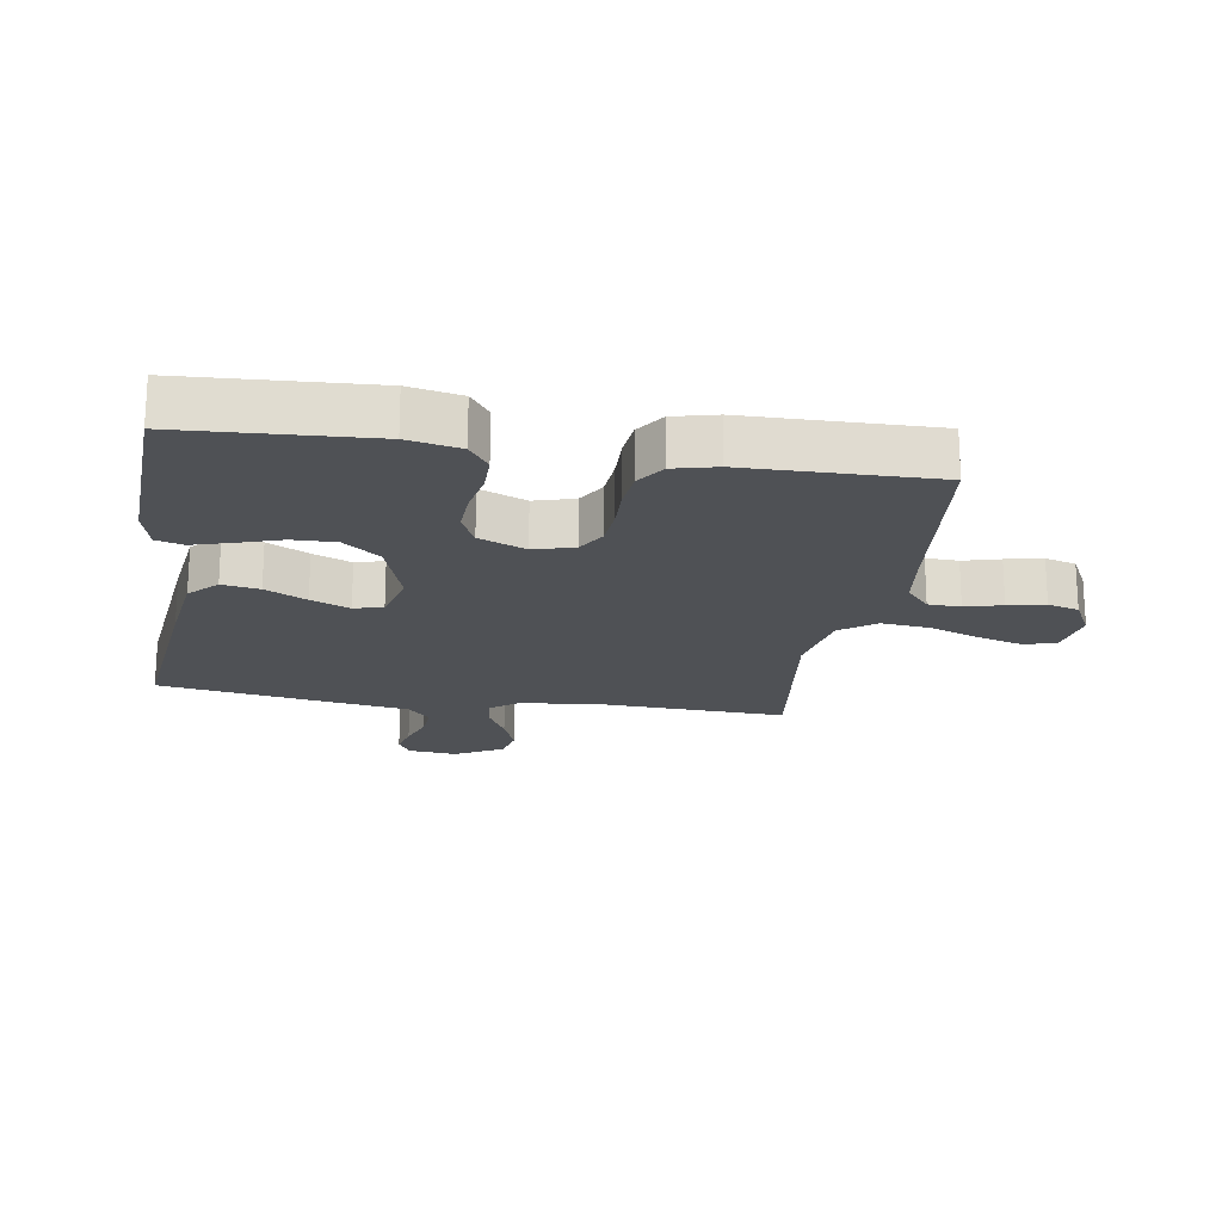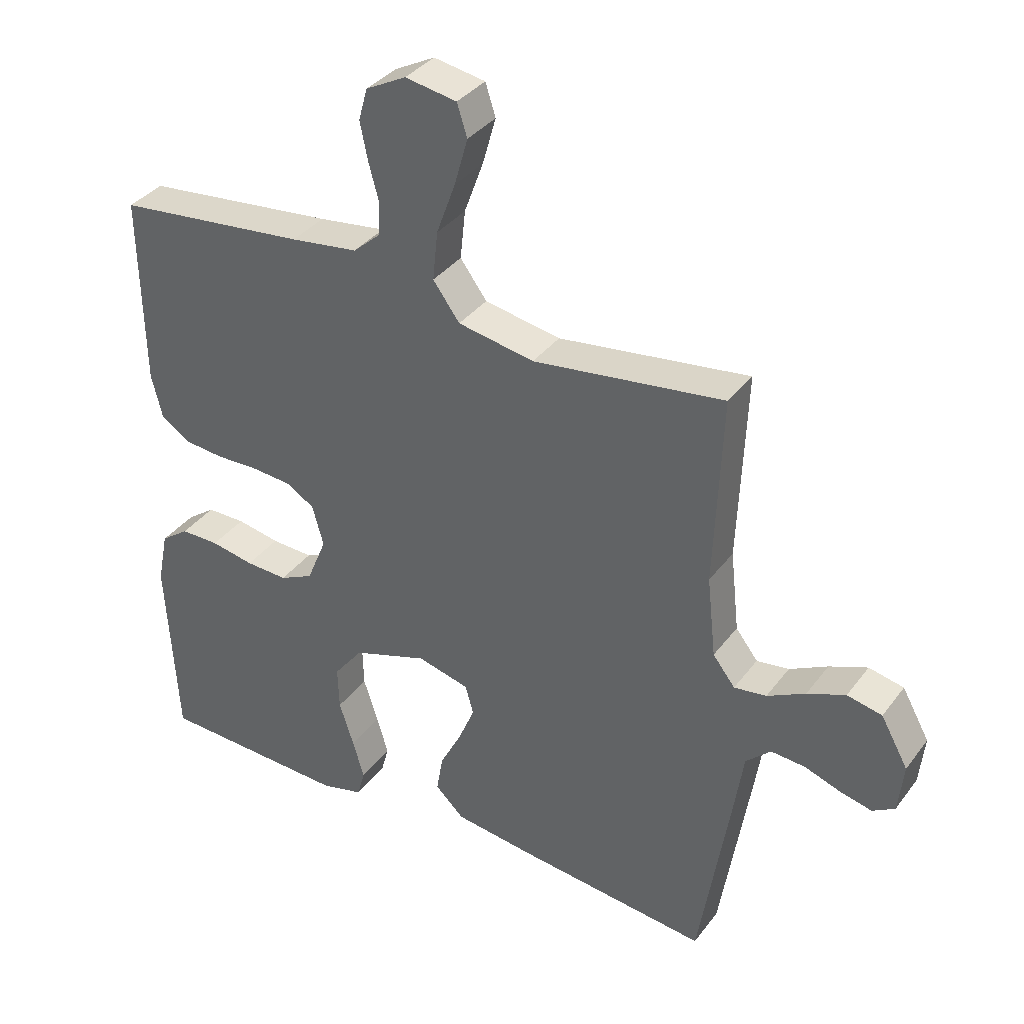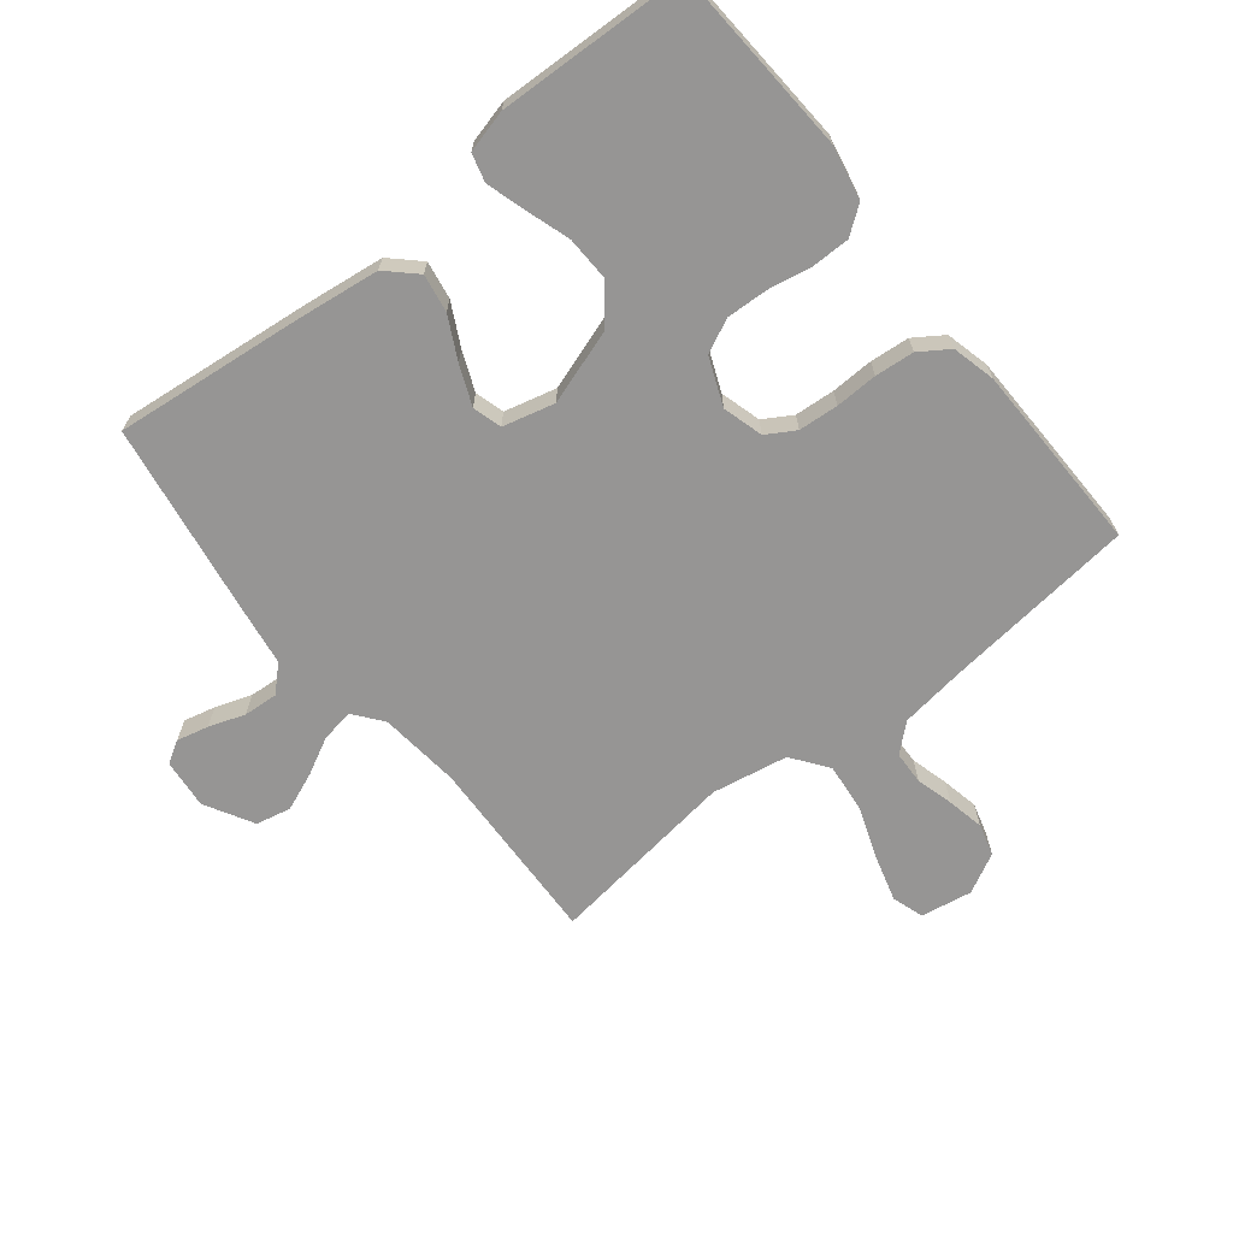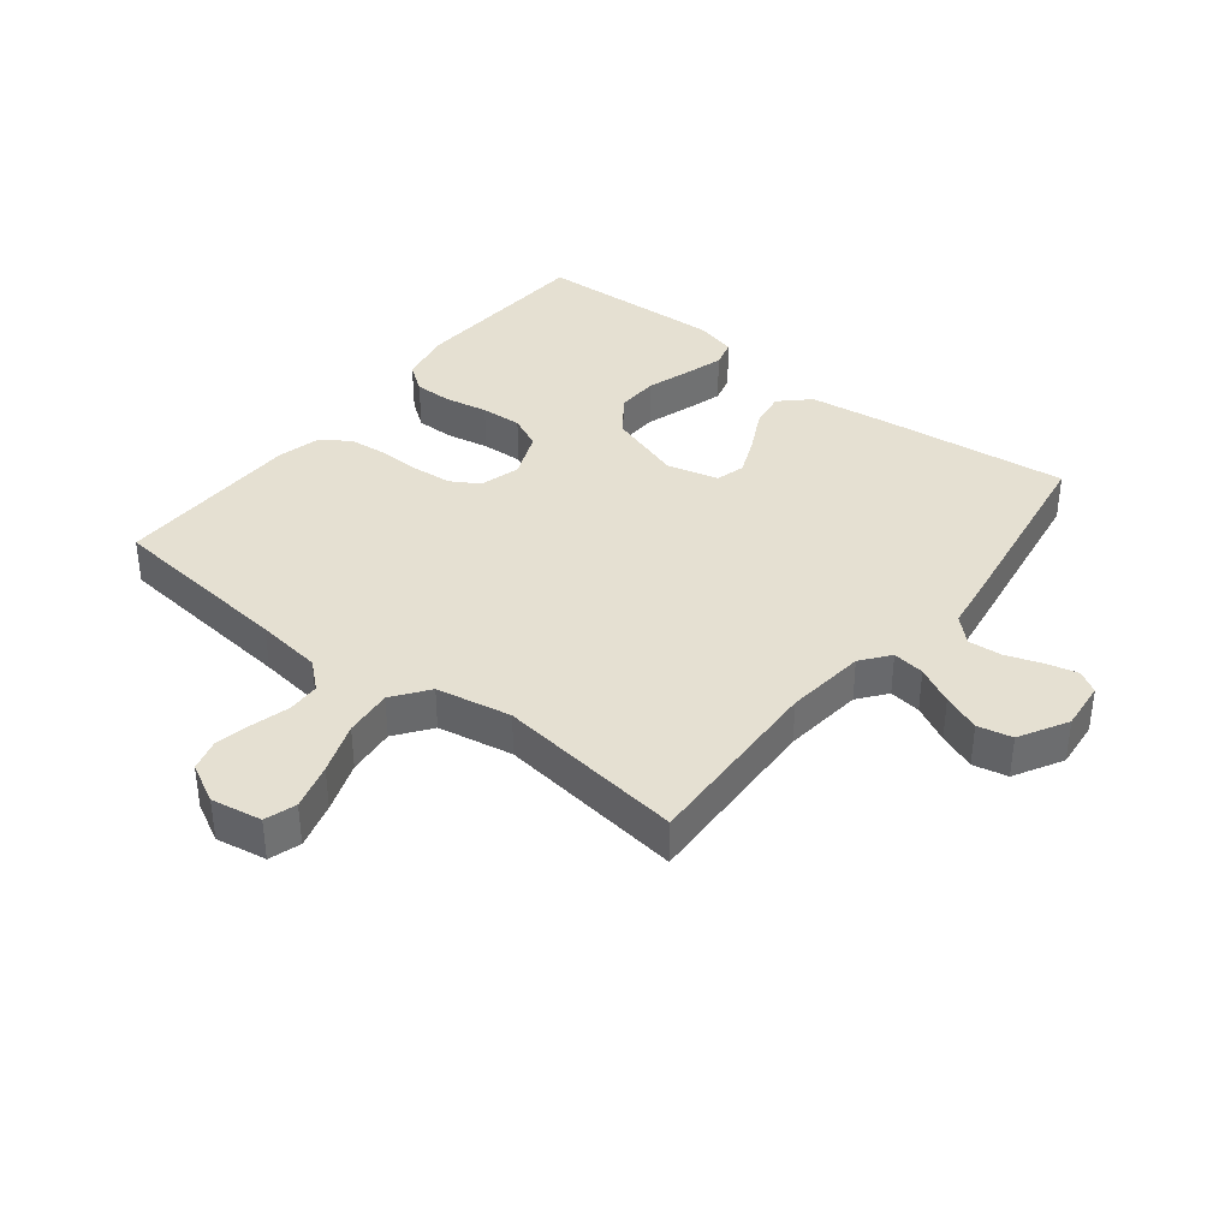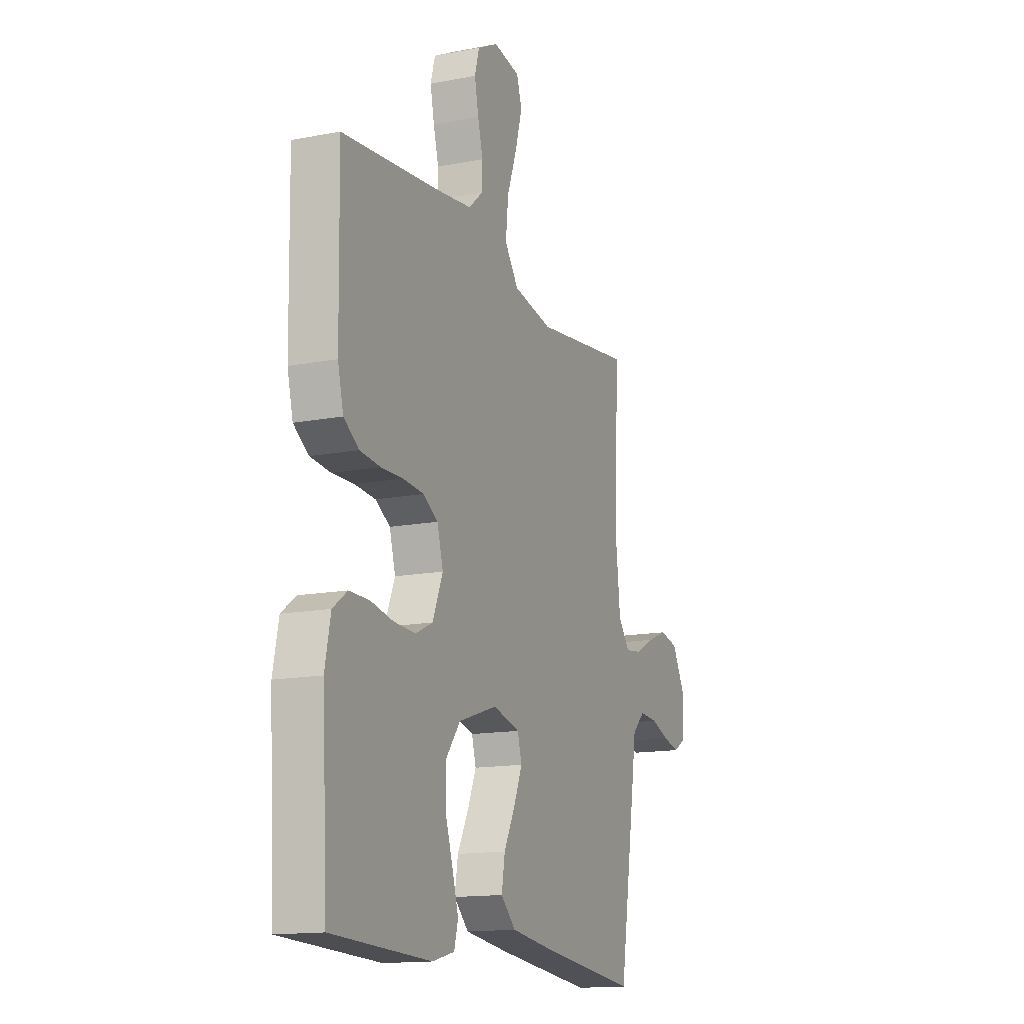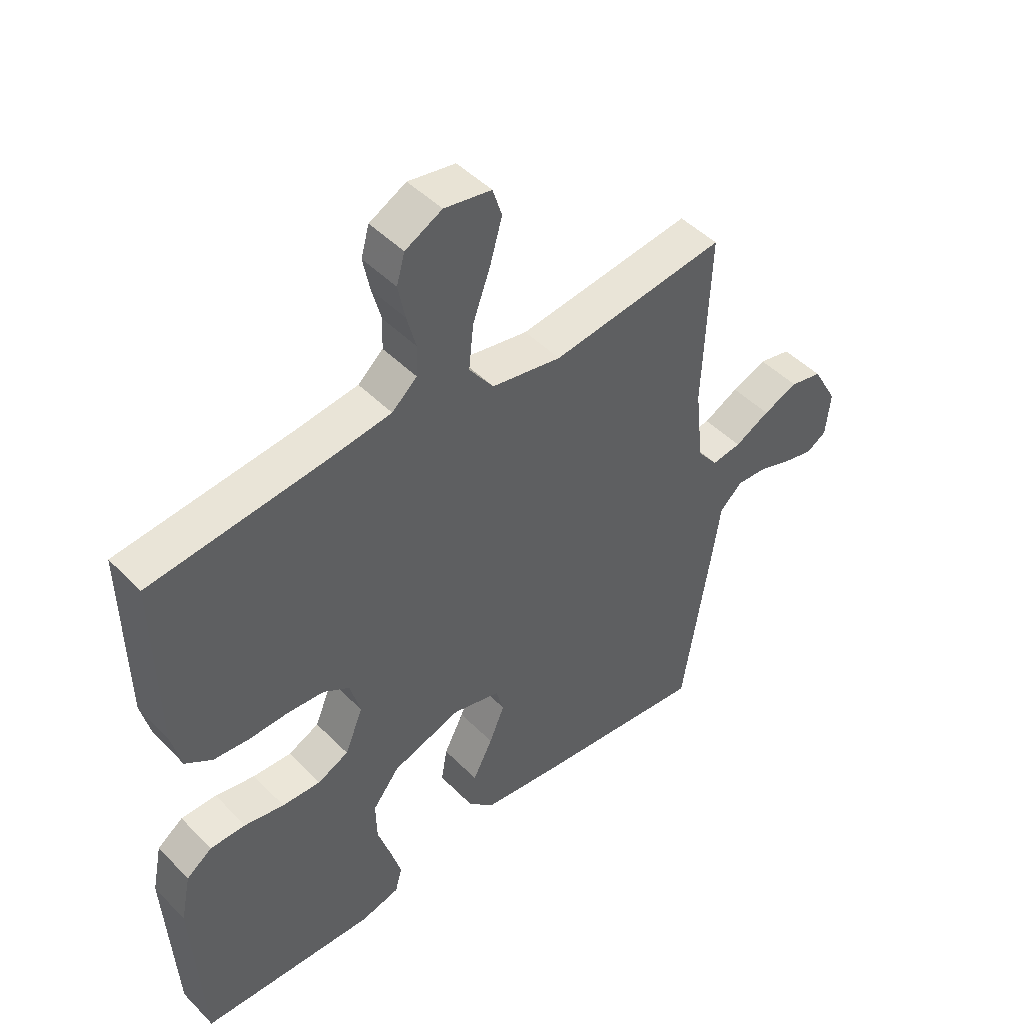
<metadata>
{"format":"obj","ext":"obj","renderer":"f3d","projection":"perspective","resolution":1024,"background":"white","views":[{"elev":-19.6,"azim":-99.1,"up":"+Y"},{"elev":35.9,"azim":31.9,"up":"+Z"},{"elev":-67.6,"azim":-141.3,"up":"+Y"},{"elev":37.6,"azim":38.2,"up":"+Y"},{"elev":-14.6,"azim":-67.3,"up":"+Z"},{"elev":46.7,"azim":-41.4,"up":"+Z"}]}
</metadata>
<code>
v -0.5 0.07 -0.5
v -0.517 0.07 -0.2
v -0.5 0.07 -0.116
v -0.456 0.07 -0.084
v -0.395 0.07 -0.084
v -0.327 0.07 -0.097
v -0.261 0.07 -0.1
v -0.208 0.07 -0.075
v -0.177 0.07 0
v -0.195 0.07 0.064
v -0.24 0.07 0.091
v -0.303 0.07 0.096
v -0.37 0.07 0.094
v -0.432 0.07 0.1
v -0.478 0.07 0.131
v -0.495 0.07 0.2
v -0.5 0.07 0.5
v -0.2 0.07 0.532
v -0.094 0.07 0.546
v -0.051 0.07 0.584
v -0.049 0.07 0.636
v -0.065 0.07 0.695
v -0.077 0.07 0.754
v -0.063 0.07 0.804
v 0 0.07 0.837
v 0.081 0.07 0.823
v 0.097 0.07 0.773
v 0.076 0.07 0.699
v 0.046 0.07 0.617
v 0.038 0.07 0.54
v 0.08 0.07 0.483
v 0.2 0.07 0.461
v 0.5 0.07 0.5
v 0.488 0.07 0.2
v 0.502 0.07 0.072
v 0.537 0.07 0.027
v 0.588 0.07 0.034
v 0.648 0.07 0.065
v 0.708 0.07 0.089
v 0.763 0.07 0.077
v 0.806 0.07 0
v 0.798 0.07 -0.078
v 0.763 0.07 -0.099
v 0.713 0.07 -0.087
v 0.656 0.07 -0.067
v 0.602 0.07 -0.063
v 0.563 0.07 -0.1
v 0.548 0.07 -0.2
v 0.5 0.07 -0.5
v 0.2 0.07 -0.467
v 0.07 0.07 -0.45
v 0.025 0.07 -0.407
v 0.035 0.07 -0.347
v 0.069 0.07 -0.281
v 0.095 0.07 -0.219
v 0.082 0.07 -0.173
v 0 0.07 -0.152
v -0.118 0.07 -0.191
v -0.164 0.07 -0.25
v -0.162 0.07 -0.319
v -0.139 0.07 -0.39
v -0.121 0.07 -0.451
v -0.133 0.07 -0.495
v -0.2 0.07 -0.512
v -0.5 0 -0.5
v -0.517 0 -0.2
v -0.5 0 -0.116
v -0.456 0 -0.084
v -0.395 0 -0.084
v -0.327 0 -0.097
v -0.261 0 -0.1
v -0.208 0 -0.075
v -0.177 0 0
v -0.195 0 0.064
v -0.24 0 0.091
v -0.303 0 0.096
v -0.37 0 0.094
v -0.432 0 0.1
v -0.478 0 0.131
v -0.495 0 0.2
v -0.5 0 0.5
v -0.2 0 0.532
v -0.094 0 0.546
v -0.051 0 0.584
v -0.049 0 0.636
v -0.065 0 0.695
v -0.077 0 0.754
v -0.063 0 0.804
v 0 0 0.837
v 0.081 0 0.823
v 0.097 0 0.773
v 0.076 0 0.699
v 0.046 0 0.617
v 0.038 0 0.54
v 0.08 0 0.483
v 0.2 0 0.461
v 0.5 0 0.5
v 0.488 0 0.2
v 0.502 0 0.072
v 0.537 0 0.027
v 0.588 0 0.034
v 0.648 0 0.065
v 0.708 0 0.089
v 0.763 0 0.077
v 0.806 0 0
v 0.798 0 -0.078
v 0.763 0 -0.099
v 0.713 0 -0.087
v 0.656 0 -0.067
v 0.602 0 -0.063
v 0.563 0 -0.1
v 0.548 0 -0.2
v 0.5 0 -0.5
v 0.2 0 -0.467
v 0.07 0 -0.45
v 0.025 0 -0.407
v 0.035 0 -0.347
v 0.069 0 -0.281
v 0.095 0 -0.219
v 0.082 0 -0.173
v 0 0 -0.152
v -0.118 0 -0.191
v -0.164 0 -0.25
v -0.162 0 -0.319
v -0.139 0 -0.39
v -0.121 0 -0.451
v -0.133 0 -0.495
v -0.2 0 -0.512
f 60 61 62 63
f 60 63 64 1
f 51 52 53 54
f 51 54 55
f 50 51 55
f 47 48 49 50
f 47 50 55 56
f 42 43 44 45
f 40 41 42 45
f 40 45 46
f 37 38 39 40
f 37 40 46
f 36 37 46 47
f 32 33 34
f 31 32 34 35
f 26 27 28 29
f 24 25 26 29
f 24 29 30
f 21 22 23 24
f 21 24 30
f 20 21 30 31
f 15 16 17 18
f 15 18 19
f 12 13 14 15
f 11 12 15 19
f 10 11 19 20
f 3 4 5 6
f 3 6 7
f 2 3 7
f 59 60 1 2
f 58 59 2 7
f 57 58 7 8
f 56 57 8 9
f 35 36 47 56
f 20 31 35 56
f 9 10 20 56
f 127 126 125 124
f 65 128 127 124
f 118 117 116 115
f 119 118 115
f 119 115 114
f 114 113 112 111
f 120 119 114 111
f 109 108 107 106
f 109 106 105 104
f 110 109 104
f 104 103 102 101
f 110 104 101
f 111 110 101 100
f 98 97 96
f 99 98 96 95
f 93 92 91 90
f 93 90 89 88
f 94 93 88
f 88 87 86 85
f 94 88 85
f 95 94 85 84
f 82 81 80 79
f 83 82 79
f 79 78 77 76
f 83 79 76 75
f 84 83 75 74
f 70 69 68 67
f 71 70 67
f 71 67 66
f 66 65 124 123
f 71 66 123 122
f 72 71 122 121
f 73 72 121 120
f 120 111 100 99
f 120 99 95 84
f 120 84 74 73
f 1 65 66 2
f 2 66 67 3
f 3 67 68 4
f 4 68 69 5
f 5 69 70 6
f 6 70 71 7
f 7 71 72 8
f 8 72 73 9
f 9 73 74 10
f 10 74 75 11
f 11 75 76 12
f 12 76 77 13
f 13 77 78 14
f 14 78 79 15
f 15 79 80 16
f 16 80 81 17
f 17 81 82 18
f 18 82 83 19
f 19 83 84 20
f 20 84 85 21
f 21 85 86 22
f 22 86 87 23
f 23 87 88 24
f 24 88 89 25
f 25 89 90 26
f 26 90 91 27
f 27 91 92 28
f 28 92 93 29
f 29 93 94 30
f 30 94 95 31
f 31 95 96 32
f 32 96 97 33
f 33 97 98 34
f 34 98 99 35
f 35 99 100 36
f 36 100 101 37
f 37 101 102 38
f 38 102 103 39
f 39 103 104 40
f 40 104 105 41
f 41 105 106 42
f 42 106 107 43
f 43 107 108 44
f 44 108 109 45
f 45 109 110 46
f 46 110 111 47
f 47 111 112 48
f 48 112 113 49
f 49 113 114 50
f 50 114 115 51
f 51 115 116 52
f 52 116 117 53
f 53 117 118 54
f 54 118 119 55
f 55 119 120 56
f 56 120 121 57
f 57 121 122 58
f 58 122 123 59
f 59 123 124 60
f 60 124 125 61
f 61 125 126 62
f 62 126 127 63
f 63 127 128 64
f 64 128 65 1

</code>
